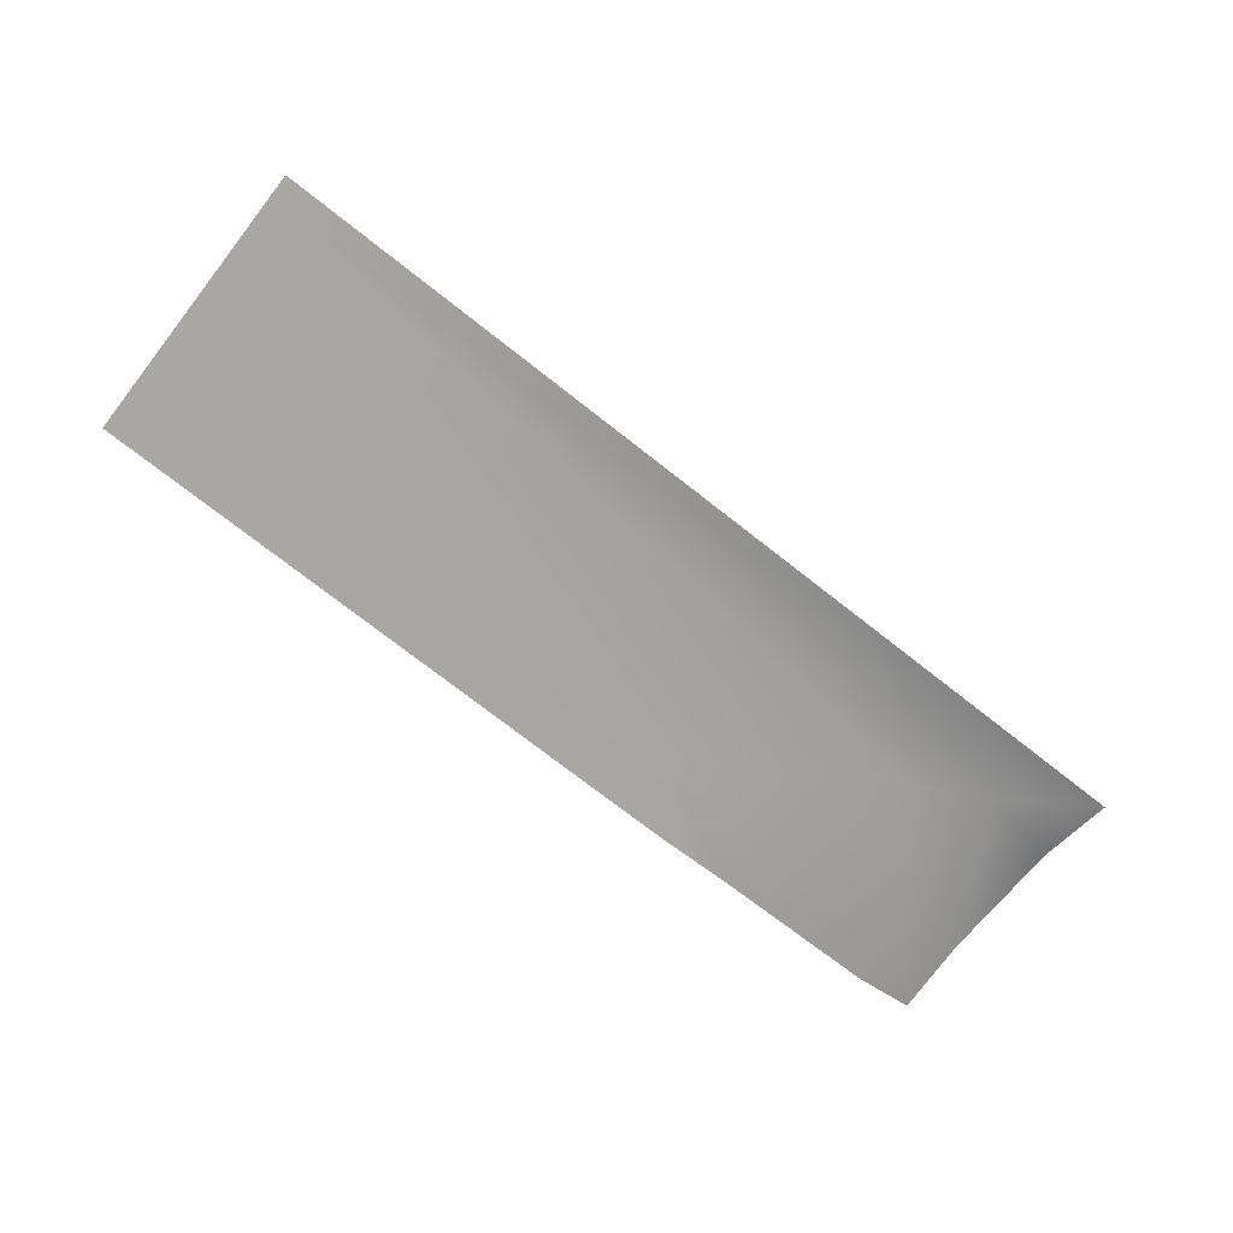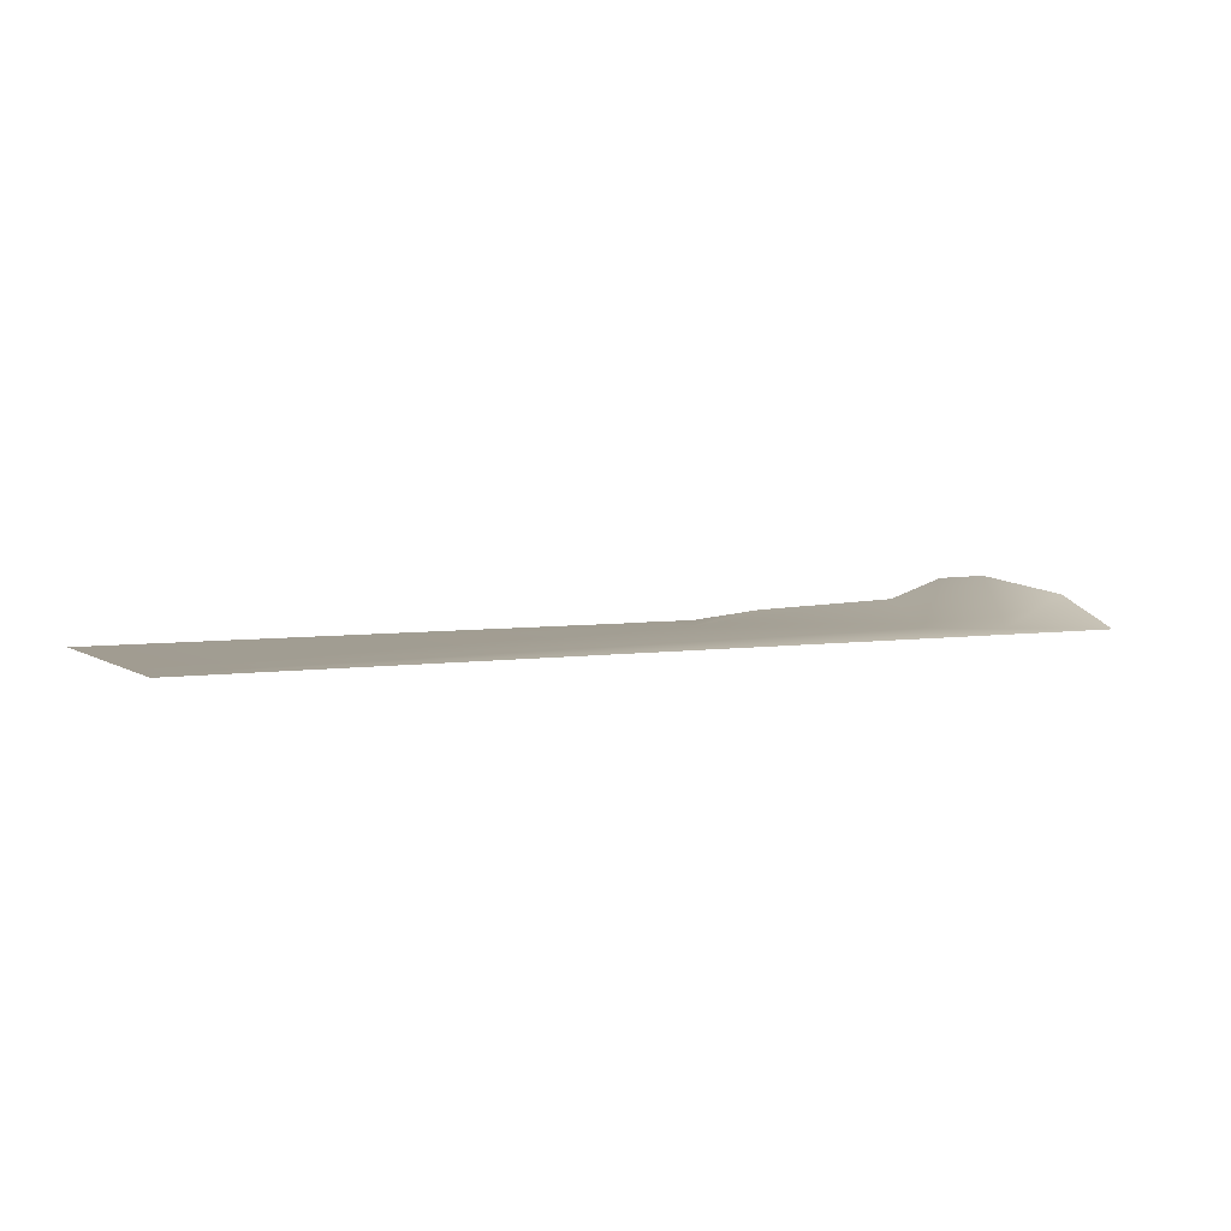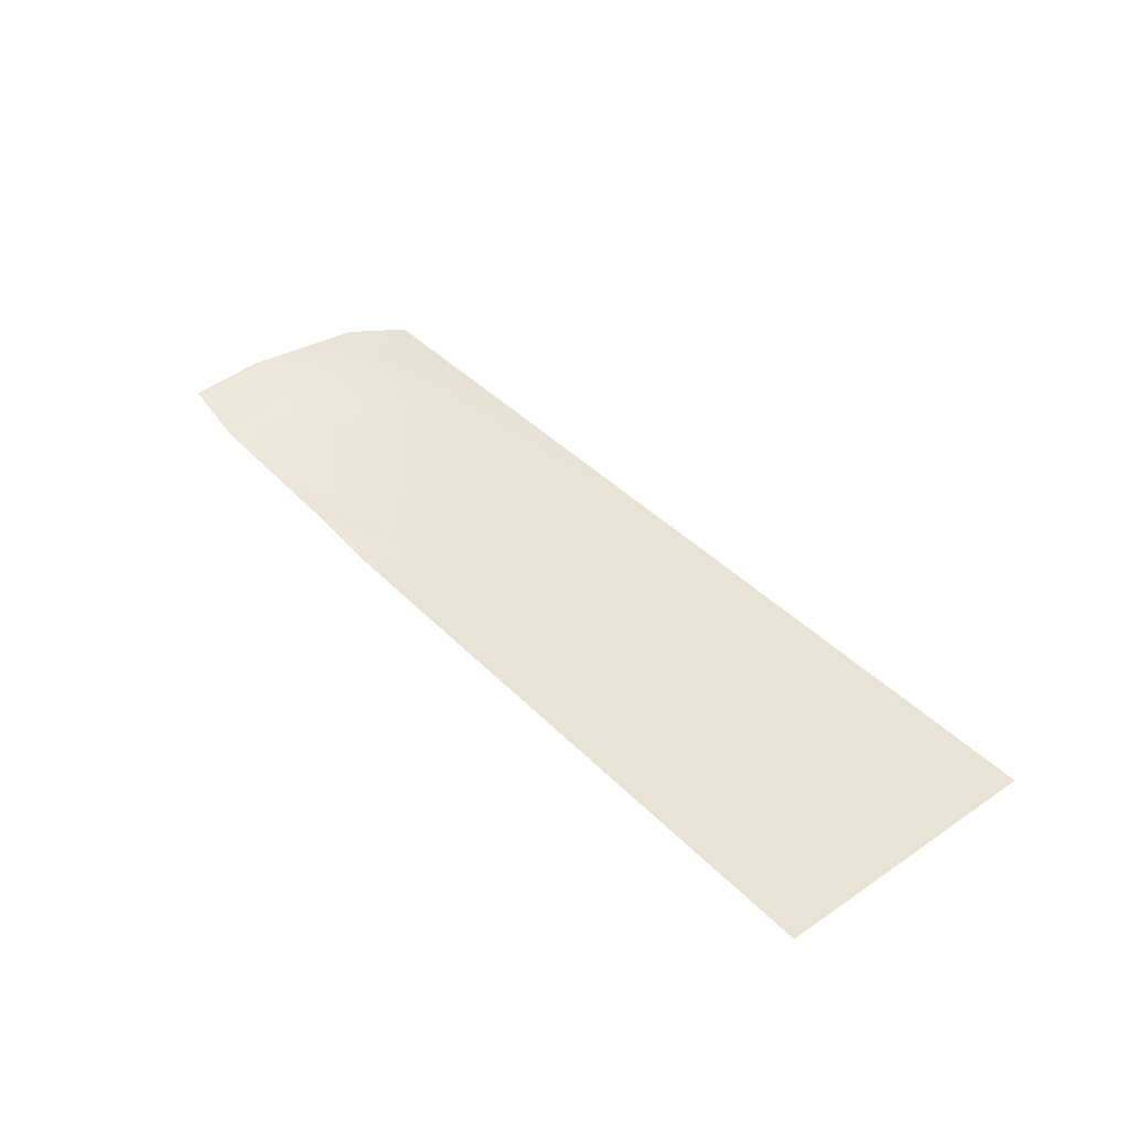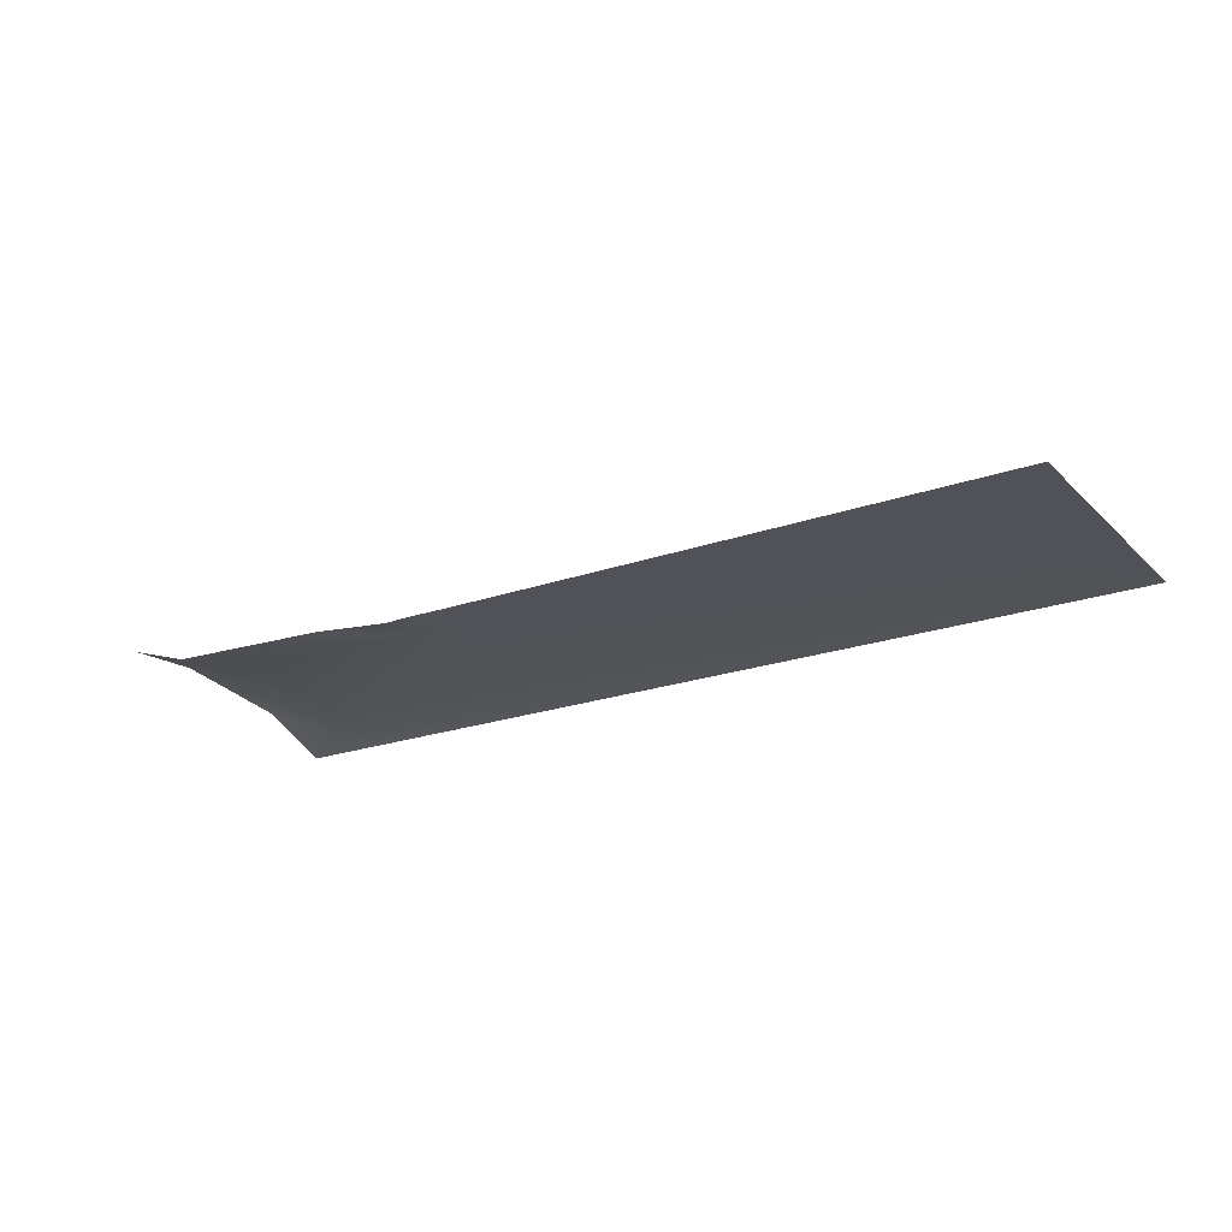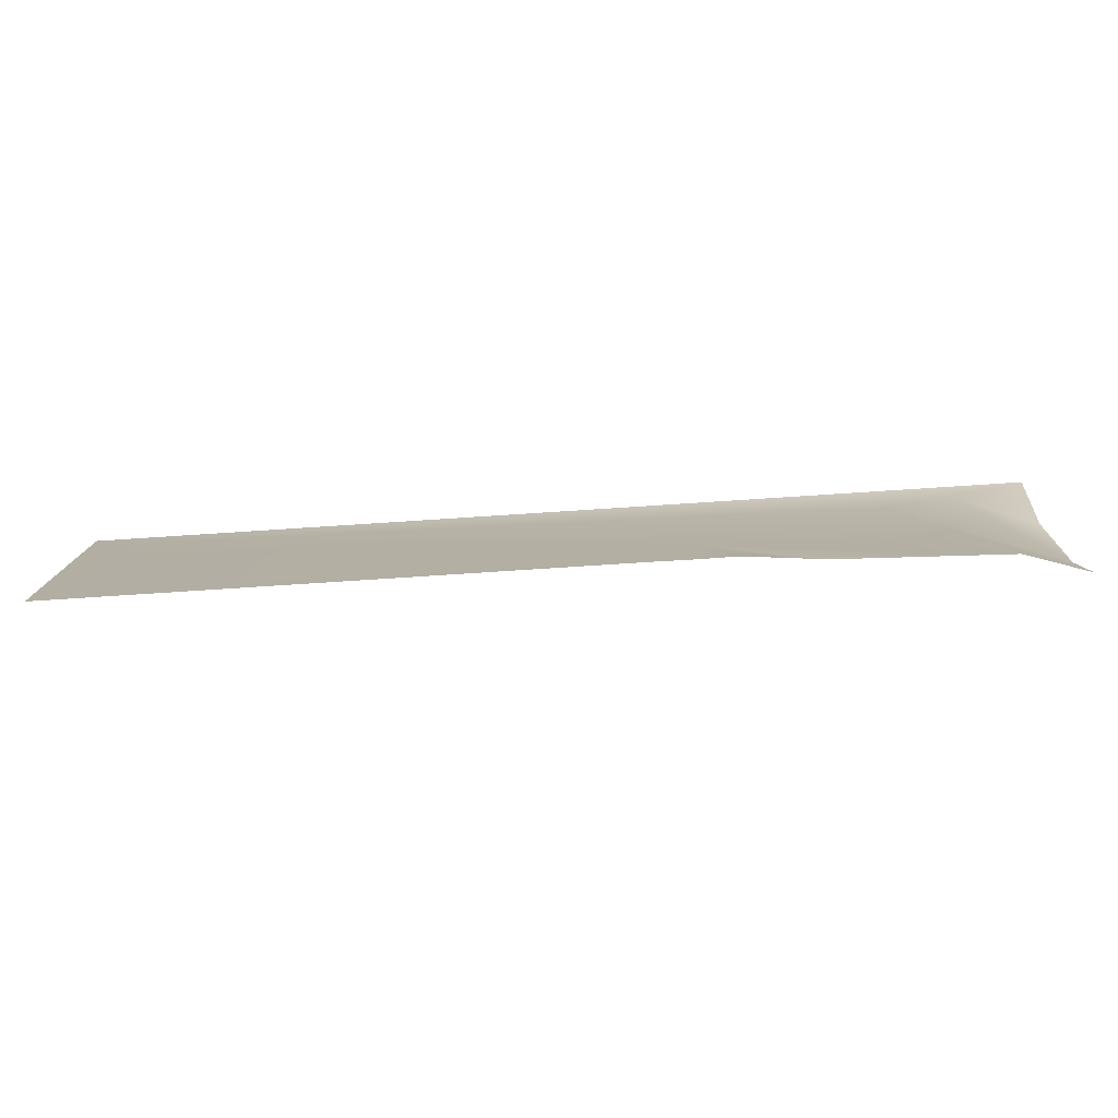
<metadata>
{"format":"obj","ext":"obj","renderer":"f3d","projection":"perspective","resolution":1024,"background":"white","views":[{"elev":-74.5,"azim":142.0,"up":"+Z"},{"elev":4.5,"azim":152.5,"up":"+Z"},{"elev":41.0,"azim":50.5,"up":"+Z"},{"elev":-21.6,"azim":32.0,"up":"+Z"},{"elev":-78.5,"azim":-176.3,"up":"+Y"}]}
</metadata>
<code>
g terrainMesh.027
v -59.42 40.23 -7.991
v -25 39.38 -7.991
v -25 40.23 -7.991
v -53.75 36.74 -7.991
v -25 37.88 -7.991
v -46.67 32.35 -7.991
v -25 36.99 -7.991
v -25 35.82 -7.991
v -25 30 -7.99
v -45.38 30 -7.99
v -46.75 30 -7.977
v -48.05 30 -7.99
v -49.15 30 -7.881
v -50.94 30 -7.702
v -57.1 30 -7.481
v -56.42 38.01 -7.991
v -59.42 37.44 -6.927
v -59.42 32.79 -6.482
v -59.42 30 -6.724
v -57.1 30 -7.481
g terrainMesh.027_0
f 3 2 1
f 2 4 1
f 4 2 5
f 6 4 5
f 7 6 5
f 8 6 7
f 6 8 9
f 10 6 9
f 11 6 10
f 12 6 11
f 12 13 6
f 13 14 6
f 14 15 6
f 15 4 6
f 16 1 4
f 1 16 17
f 17 16 18
f 16 4 18
f 19 18 4
f 20 19 4

</code>
